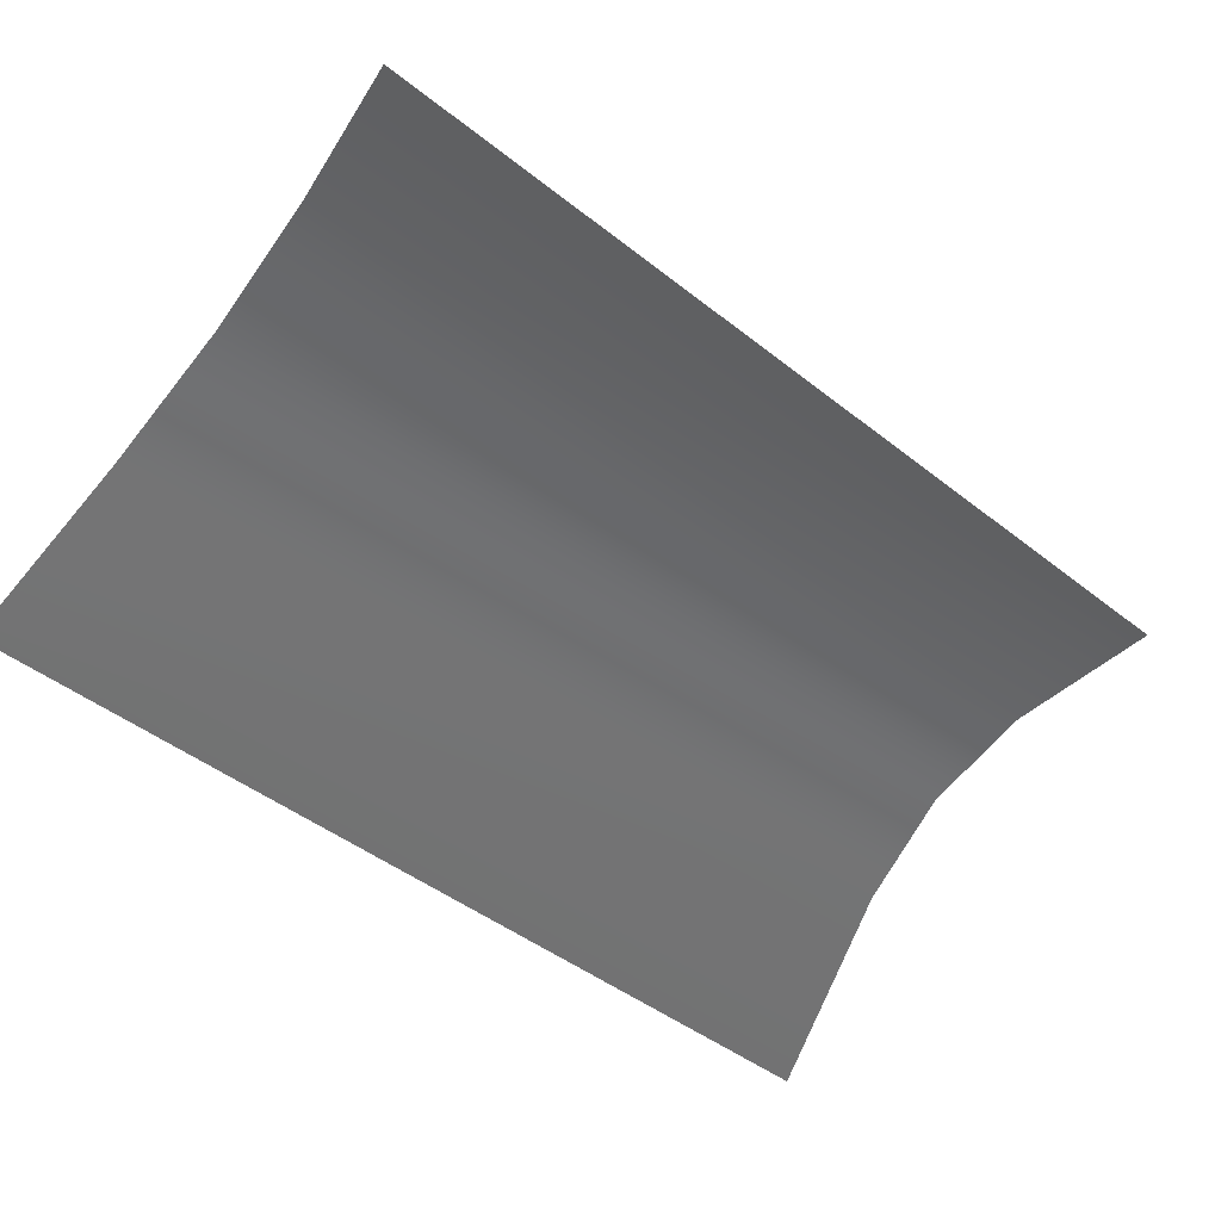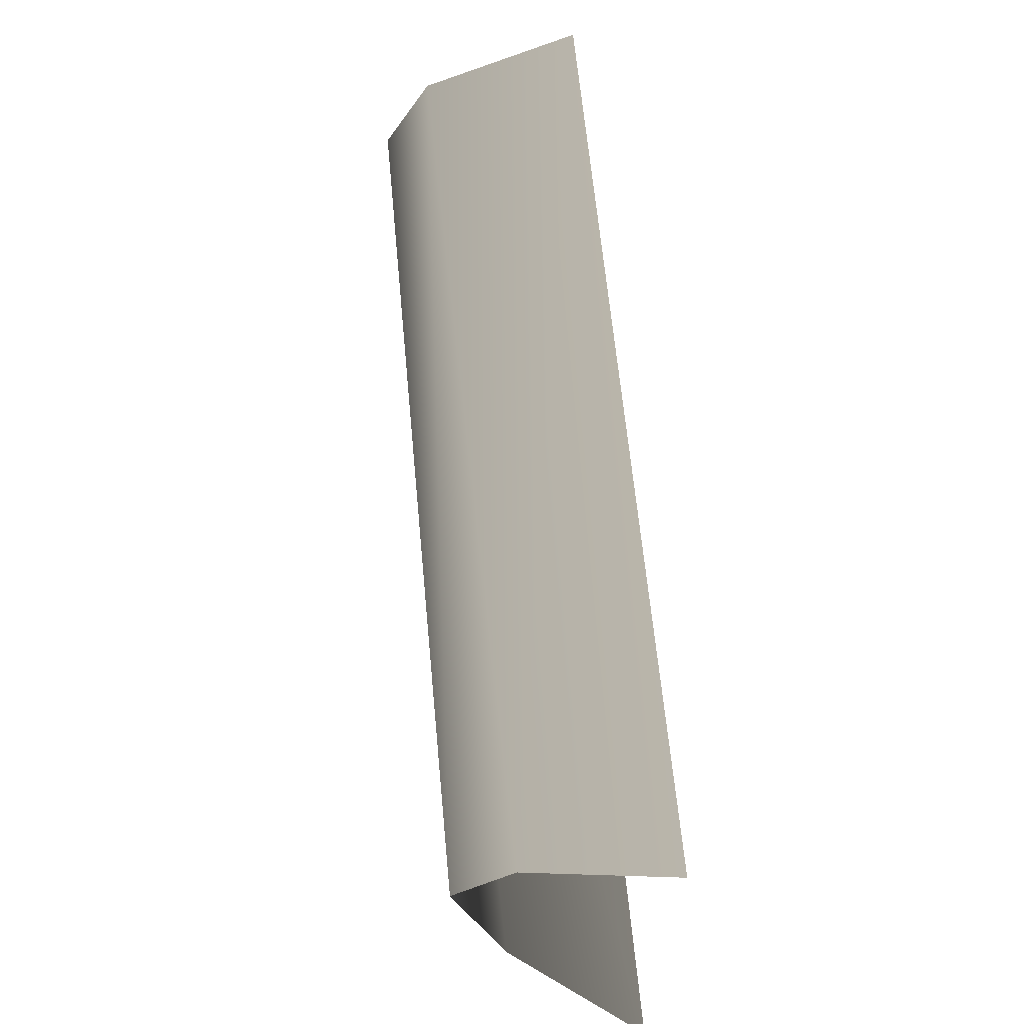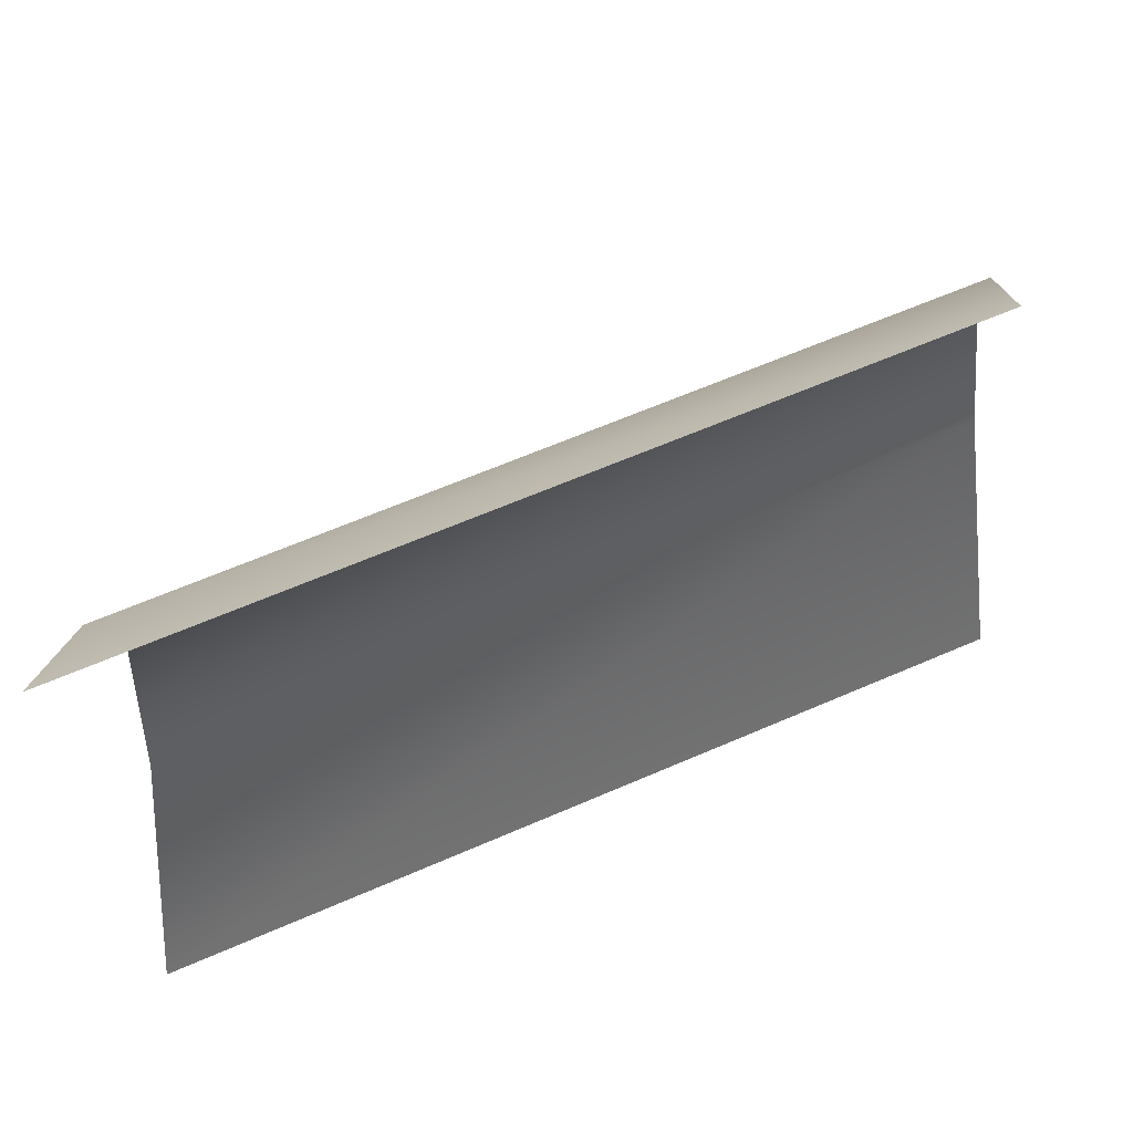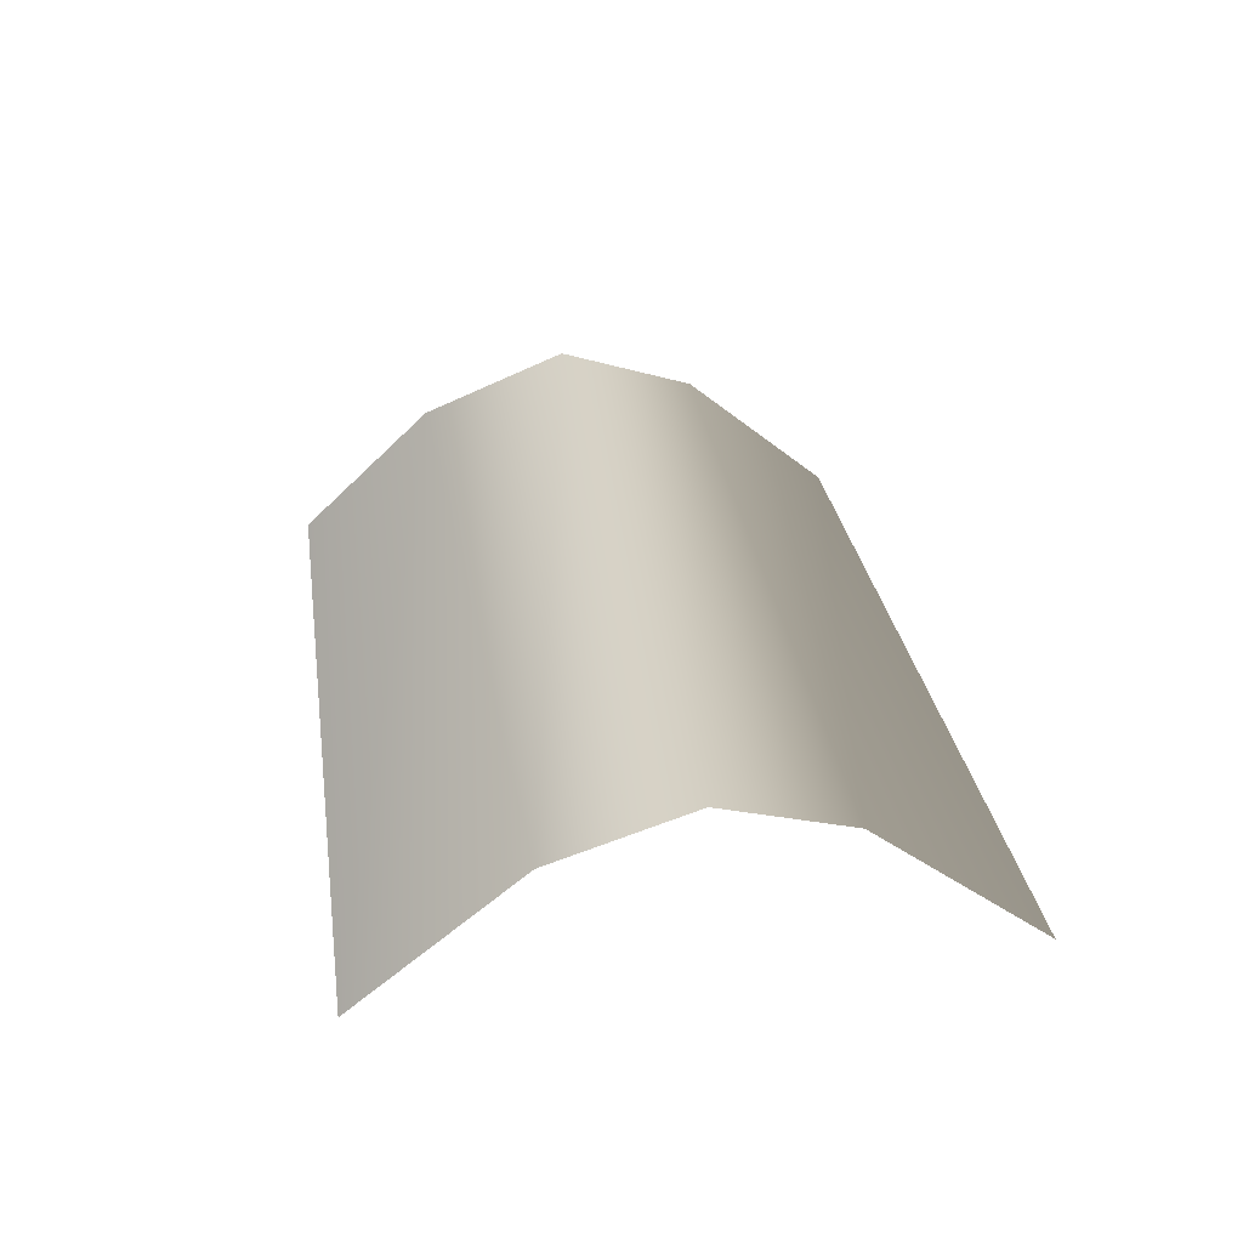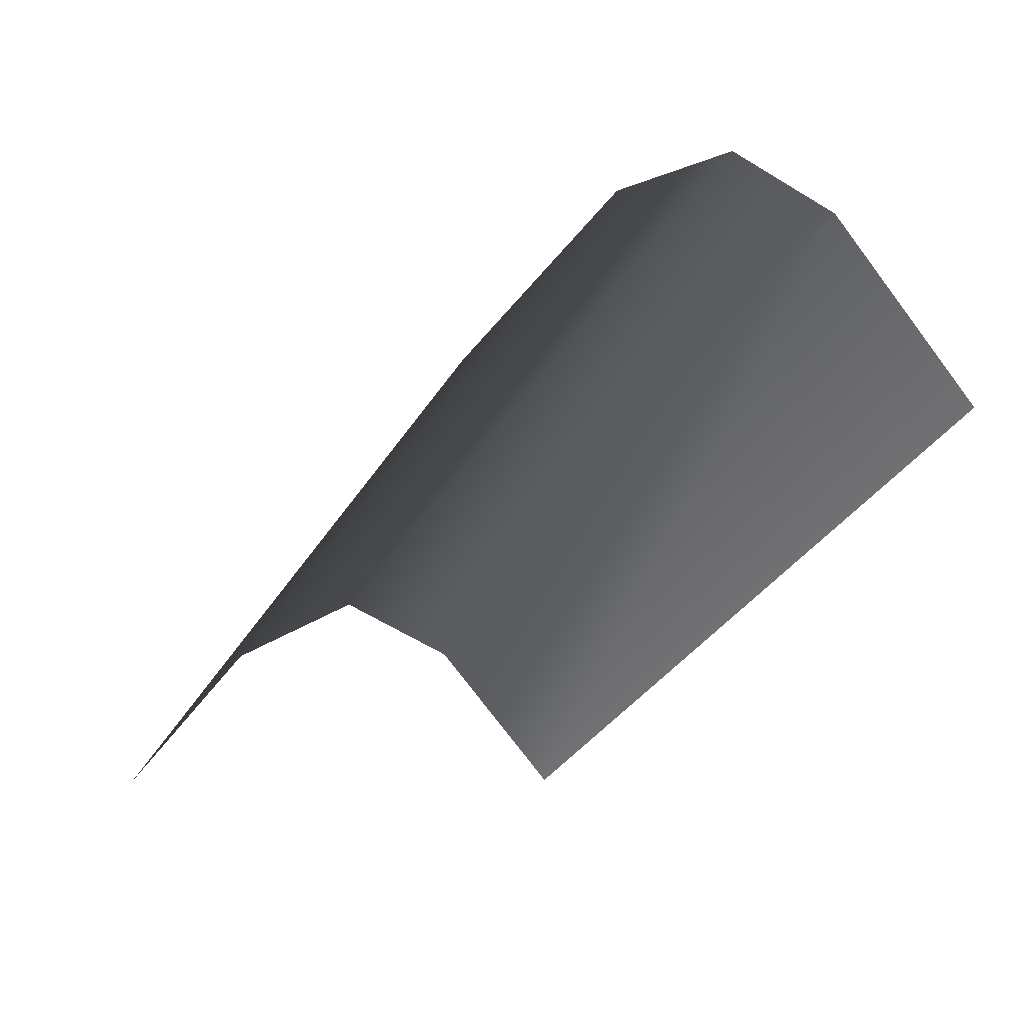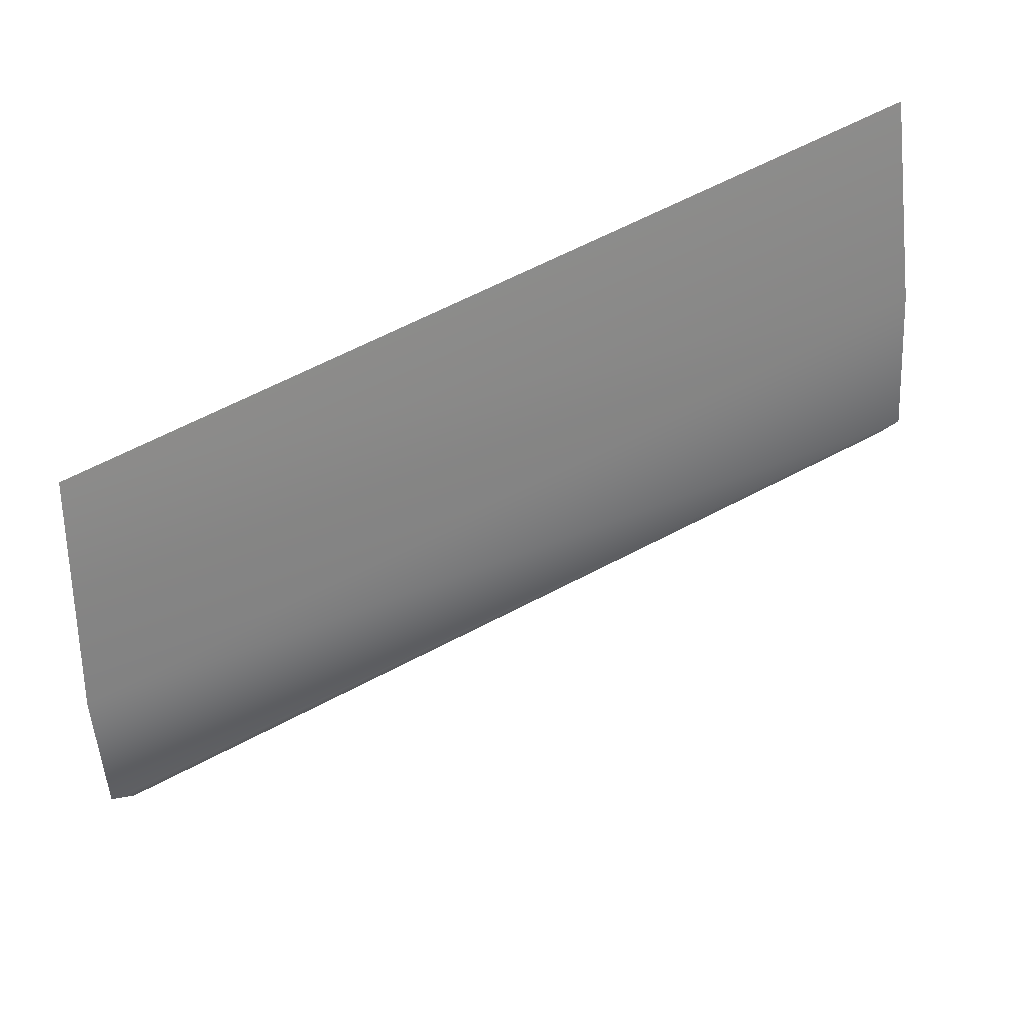
<metadata>
{"format":"obj","ext":"obj","renderer":"f3d","projection":"perspective","resolution":1024,"background":"white","views":[{"elev":-78.4,"azim":-34.6,"up":"+Y"},{"elev":65.0,"azim":-71.9,"up":"+Z"},{"elev":-34.1,"azim":6.6,"up":"+Y"},{"elev":49.5,"azim":84.9,"up":"+Y"},{"elev":-6.3,"azim":64.6,"up":"+Y"},{"elev":62.6,"azim":176.7,"up":"+Z"}]}
</metadata>
<code>
g Object54
v -326 -196.7 73.06
v 2.573 -48.66 48.18
v -328.1 -170.7 18.21
v 0.739 -28.33 0.4499
v -330.1 -193.8 -32.96
v -0.964 -45.96 -43.86
v -332.2 -255.3 -88.66
v -3.369 -112.9 -106.4
v -324 -255.3 125.1
v 4.847 -112.9 107.3
f 3 1 2
f 2 4 3
f 7 5 6
f 6 8 7
f 5 3 4
f 4 6 5
f 1 9 10
f 10 2 1

</code>
